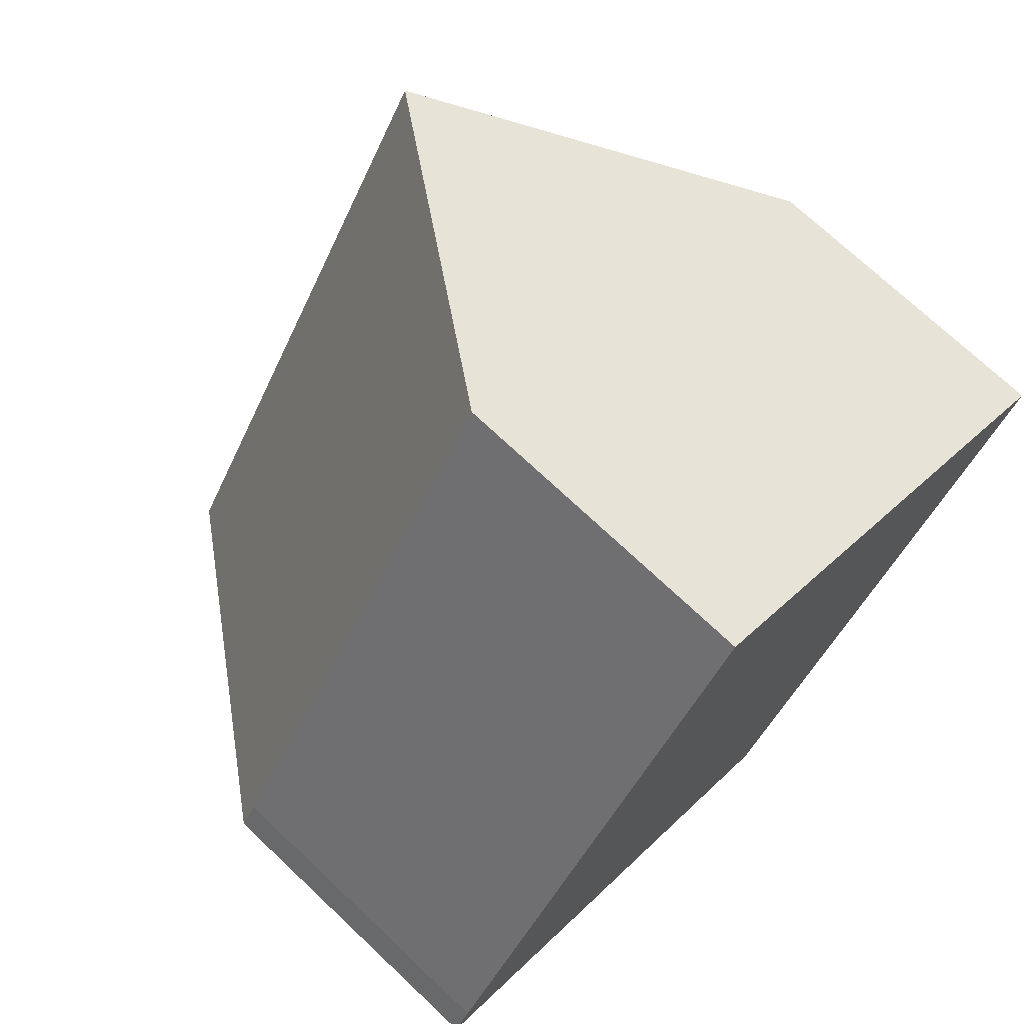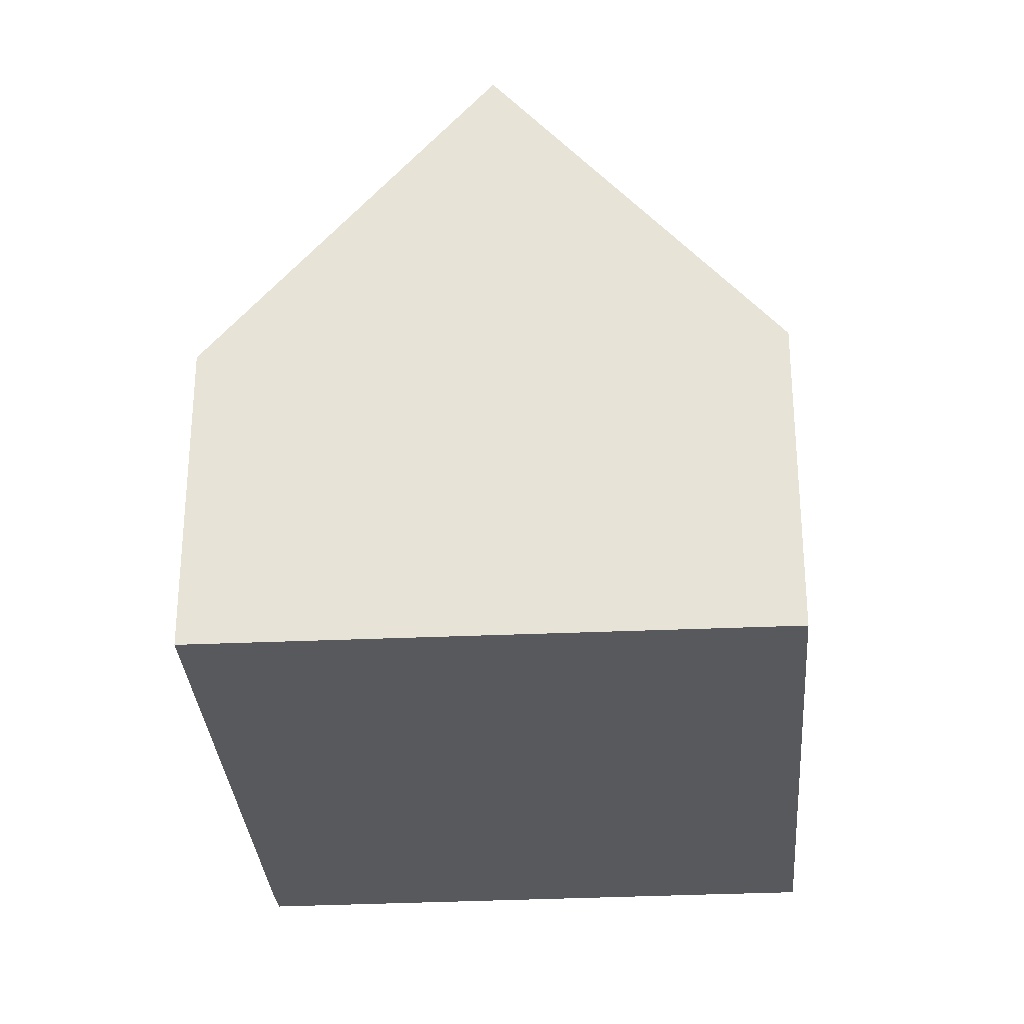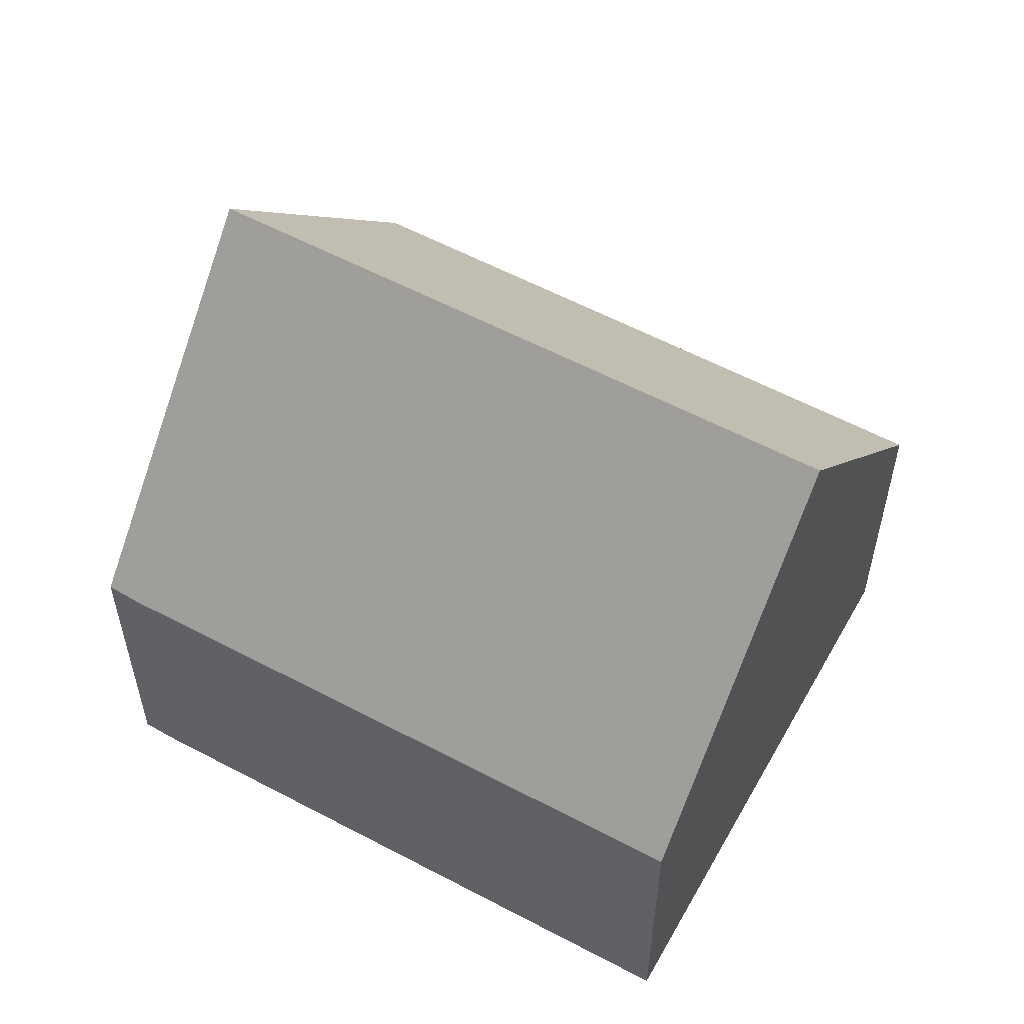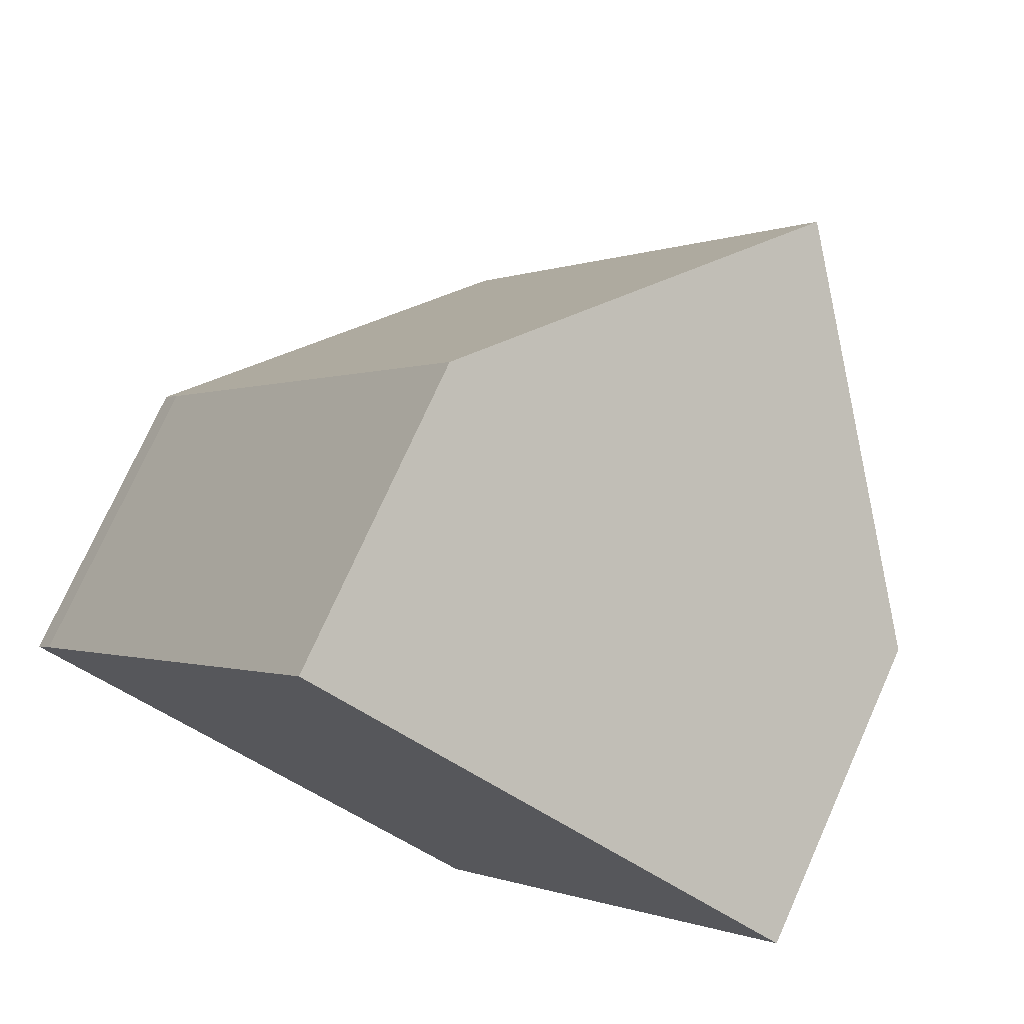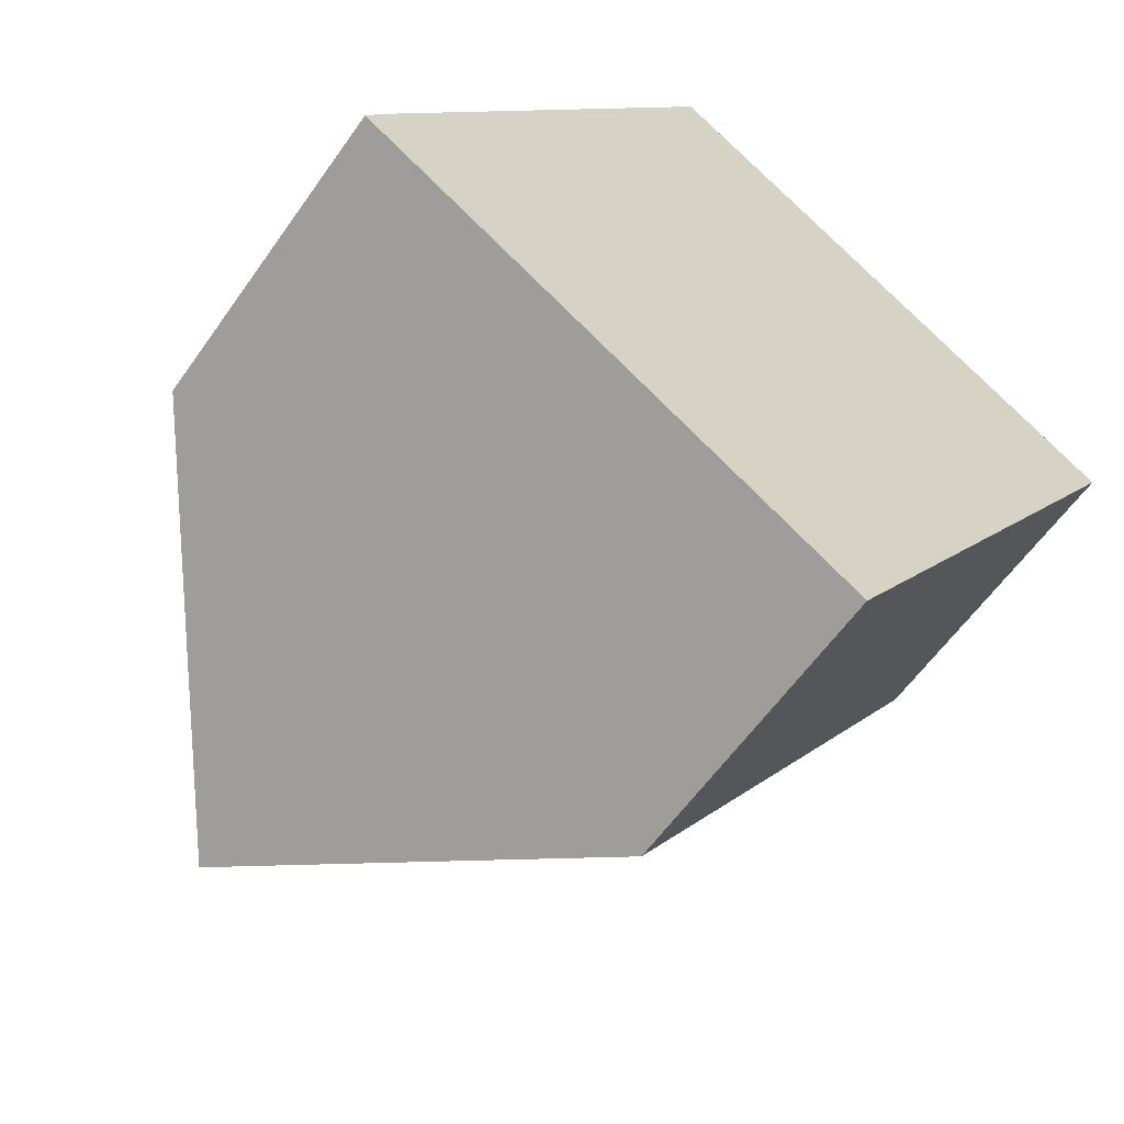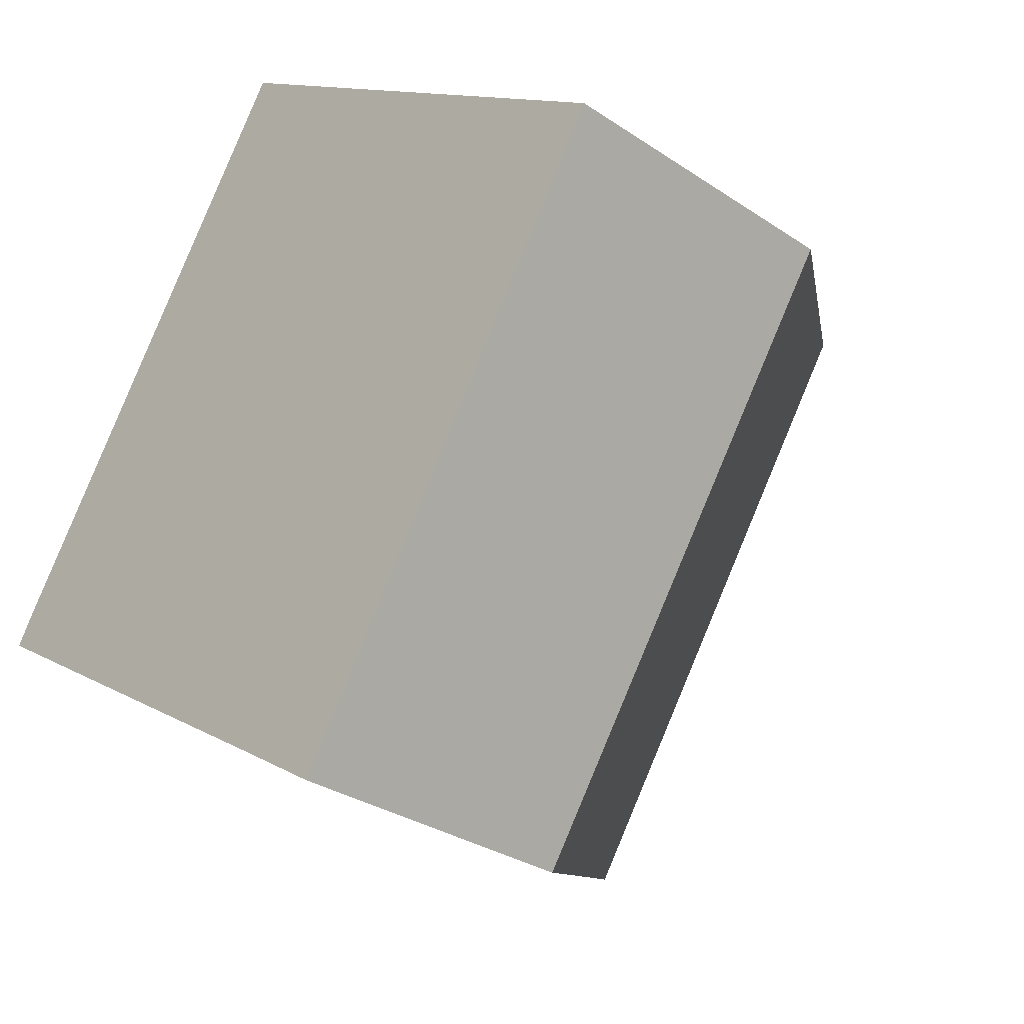
<metadata>
{"format":"obj","ext":"obj","renderer":"f3d","projection":"perspective","resolution":1024,"background":"white","views":[{"elev":72.1,"azim":-46.6,"up":"+Z"},{"elev":-30.1,"azim":37.0,"up":"+Y"},{"elev":57.3,"azim":-27.6,"up":"+Y"},{"elev":74.4,"azim":24.1,"up":"+Z"},{"elev":-59.2,"azim":-34.8,"up":"+Z"},{"elev":-30.4,"azim":45.8,"up":"+Z"}]}
</metadata>
<code>
v  8.337 5.184 -5.334
v  8.829 5.184 -4.59
v  8.349 5.168 -5.342
v  13.99 5.356 3.493
v  6.963 7.031 -4.449
v  14.11 5.36 3.694
v  14.32 5.367 4.011
v  14.02 5.762 4.202
v  10.26 10.85 6.664
v  4.119 10.85 -2.632
v  1.912 7.885 -1.222
v  6.169 5.32 9.339
v  0 5.32 3.258e-16
v  0.301 5.297 0.493
v  0 0 0
v  0.301 -3.019e-17 0.493
v  6.169 -5.718e-16 9.339
v  10.26 -4.081e-16 6.664
v  14.02 -2.573e-16 4.202
v  14.32 -2.456e-16 4.011
v  8.349 3.271e-16 -5.342
v  14.11 -2.262e-16 3.694
v  13.99 -2.139e-16 3.493
v  8.829 2.811e-16 -4.59
v  6.963 2.724e-16 -4.449
v  8.337 3.266e-16 -5.334
v  4.119 1.612e-16 -2.632
v  1.912 7.483e-17 -1.222
g defaultobject
f 1 2 3
f 2 1 4
f 4 1 5
f 4 5 6
f 6 5 7
f 7 5 8
f 8 5 9
f 9 5 10
f 11 9 10
f 9 11 12
f 12 11 13
f 12 13 14
f 15 14 13
f 14 15 16
f 14 17 12
f 17 14 16
f 17 9 12
f 9 17 8
f 8 17 18
f 8 18 19
f 8 19 7
f 7 19 20
f 20 6 7
f 6 20 4
f 4 20 2
f 2 20 3
f 3 20 21
f 21 20 22
f 21 22 23
f 21 23 24
f 1 25 5
f 25 1 3
f 25 3 21
f 25 21 26
f 5 11 10
f 11 5 25
f 11 25 13
f 13 25 27
f 13 27 15
f 15 27 28
f 24 26 21
f 26 24 25
f 25 24 27
f 27 24 23
f 27 23 28
f 28 23 15
f 15 23 16
f 16 23 17
f 17 23 22
f 17 22 20
f 17 20 19
f 17 19 18

</code>
